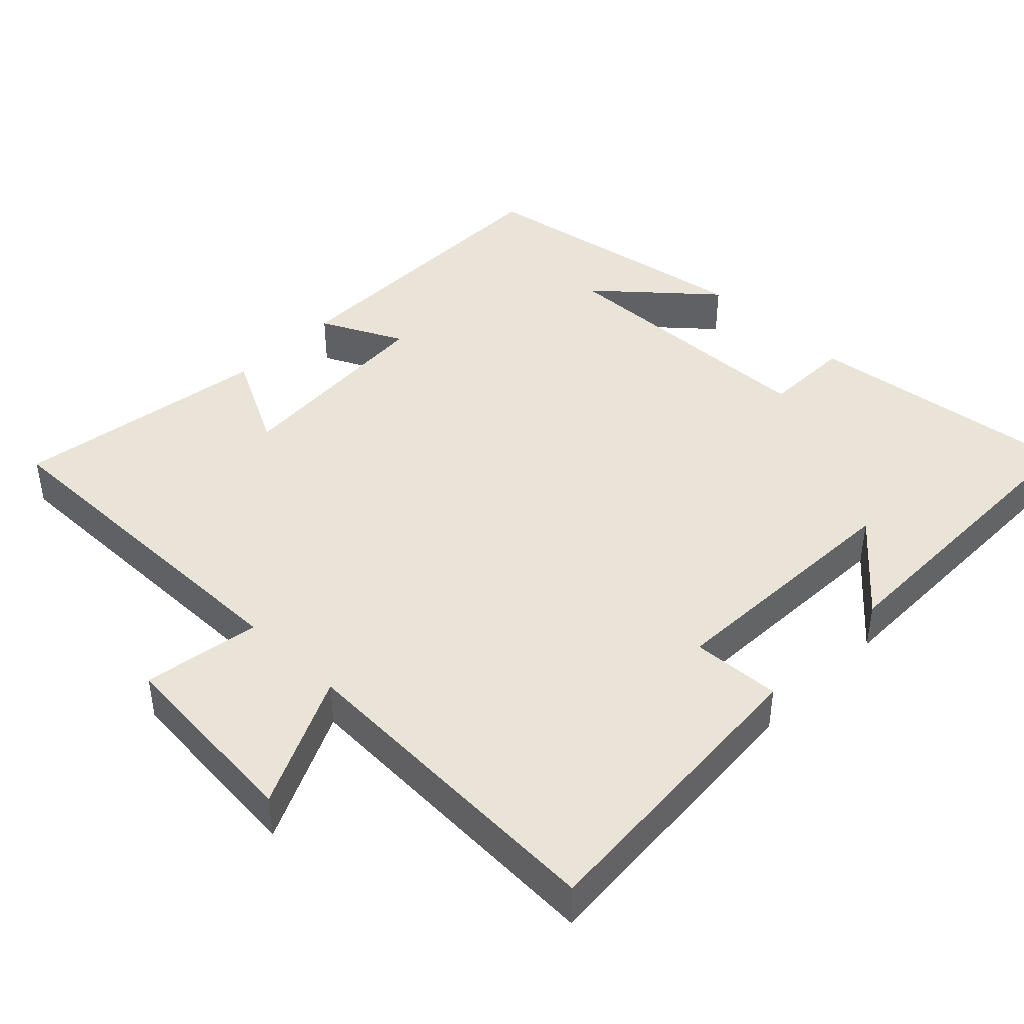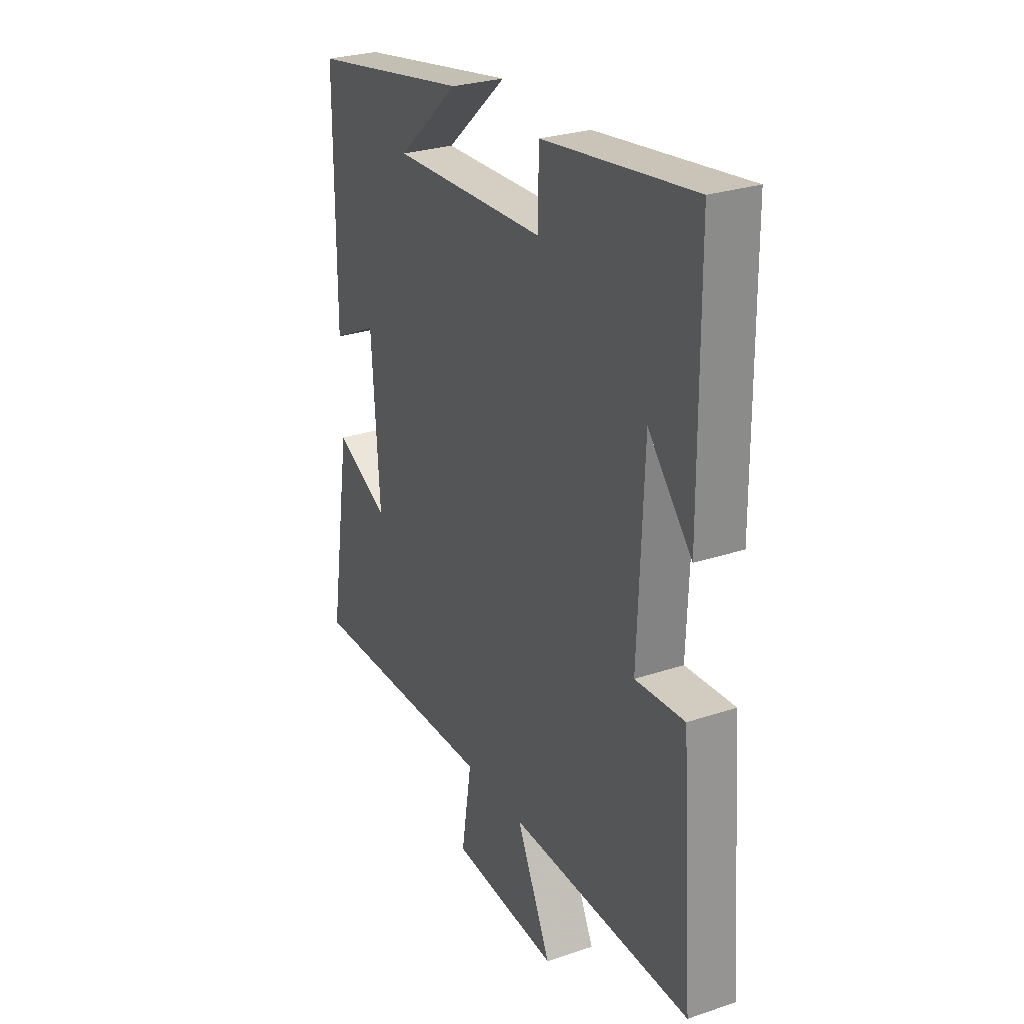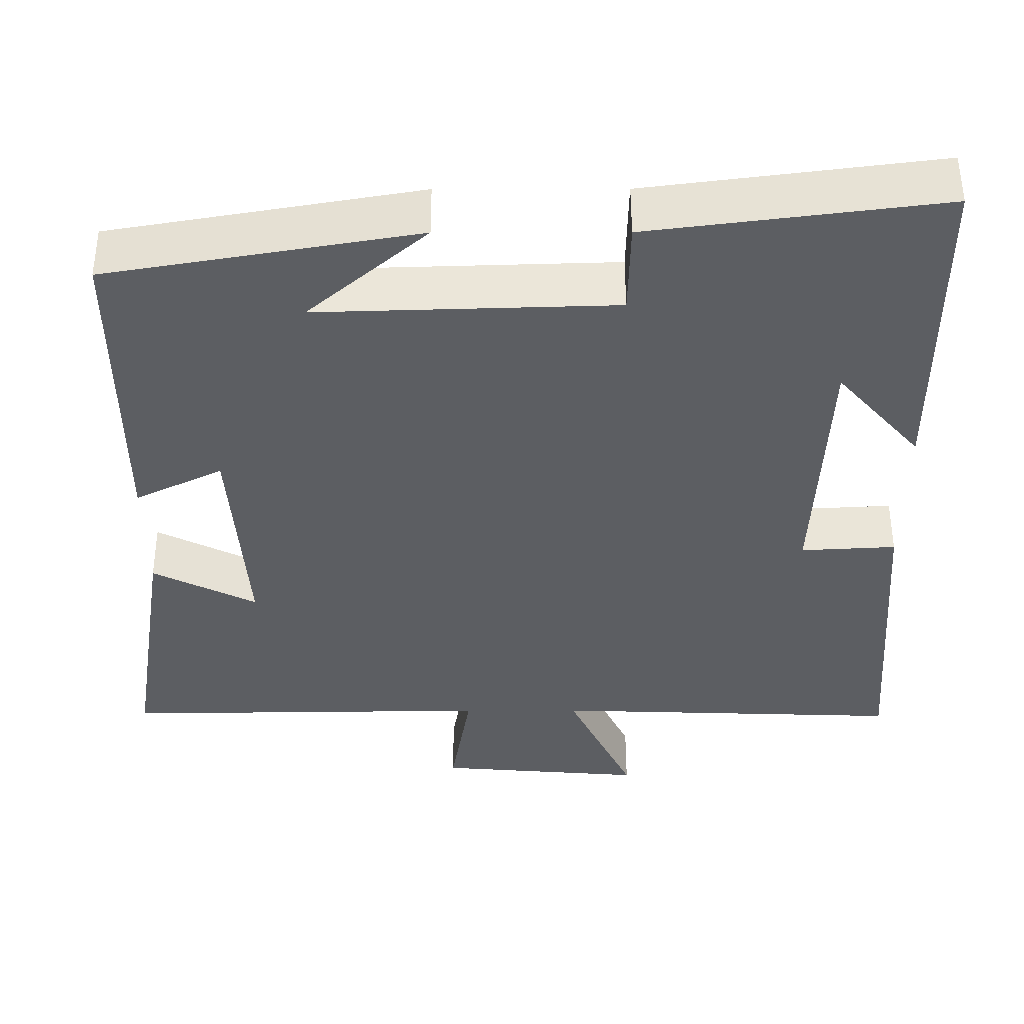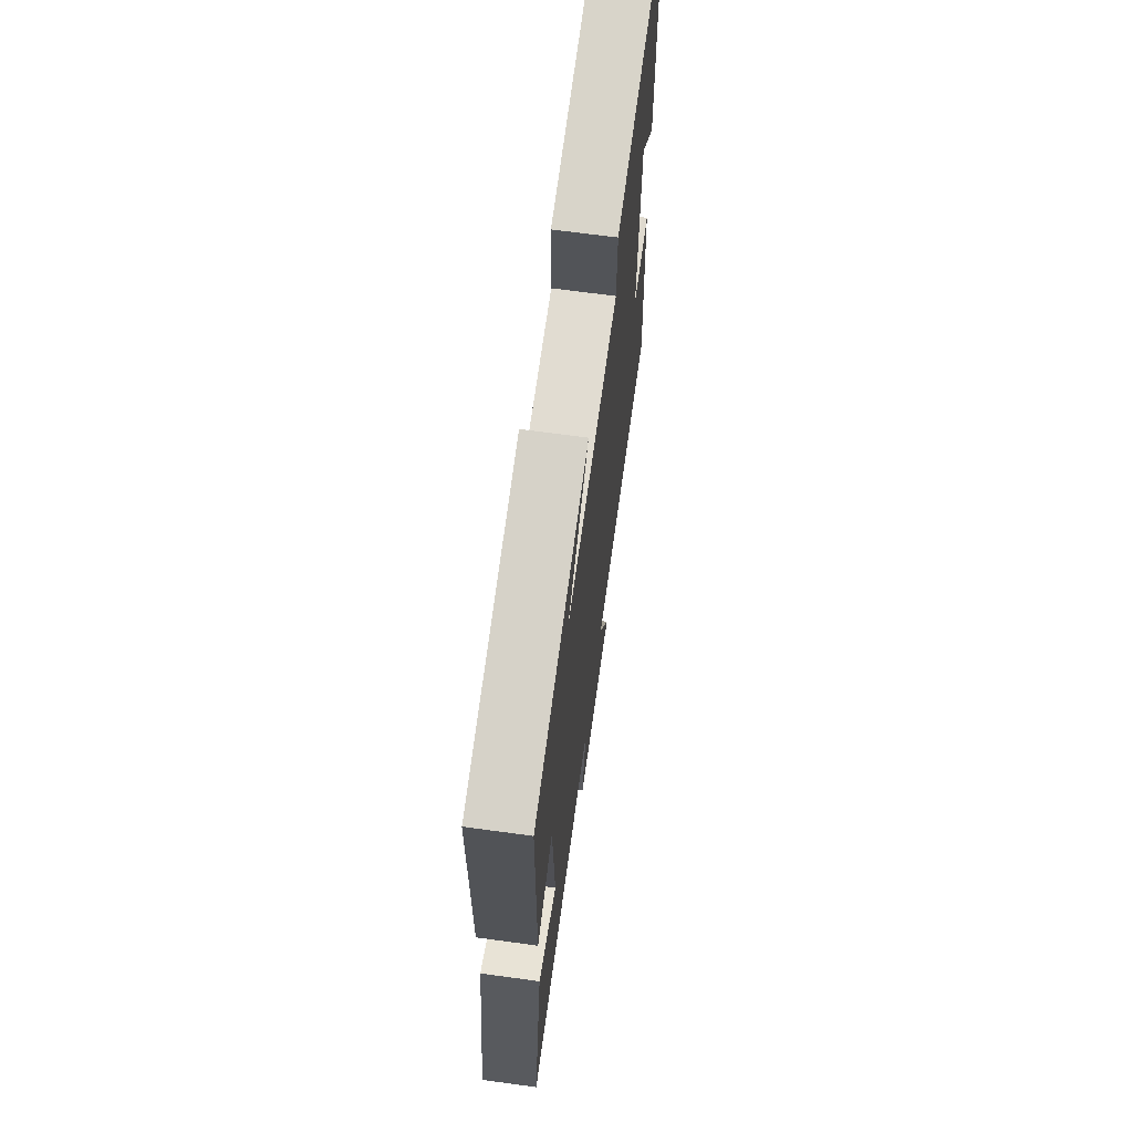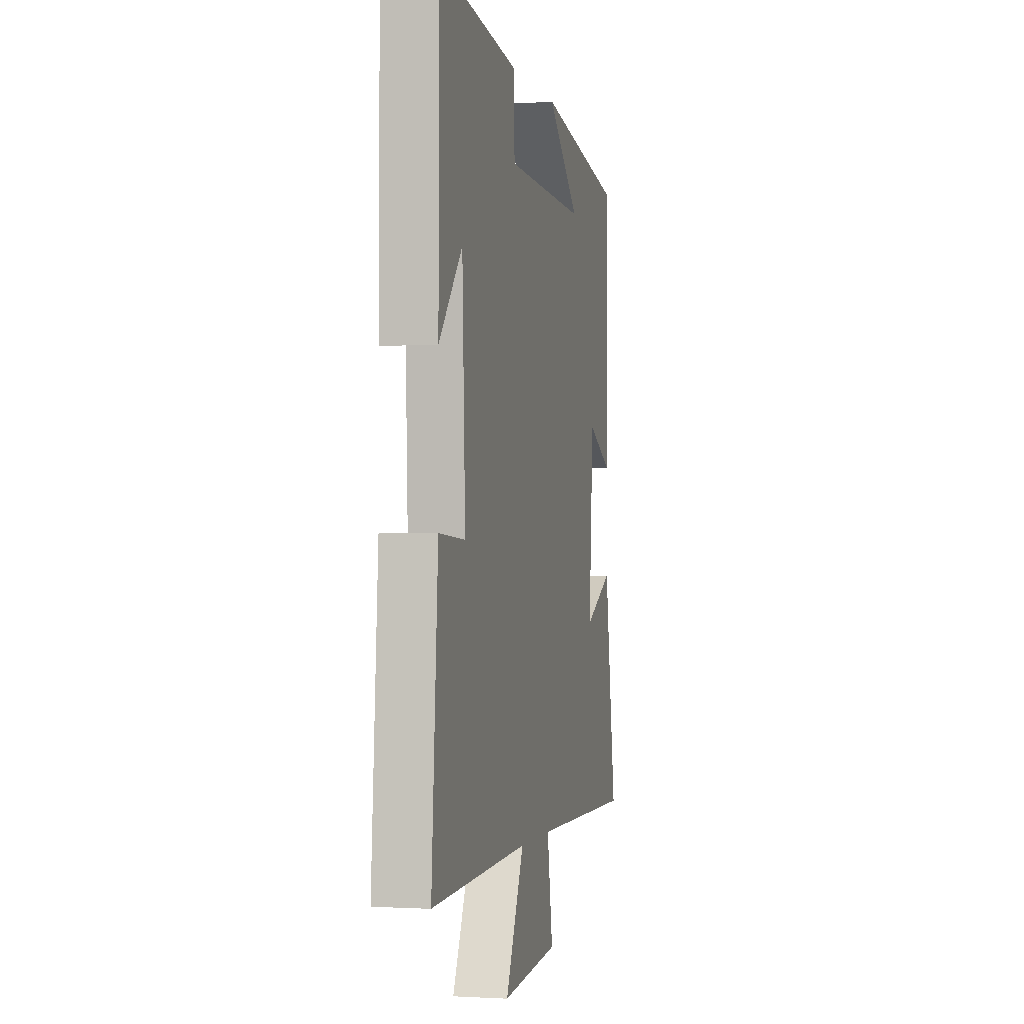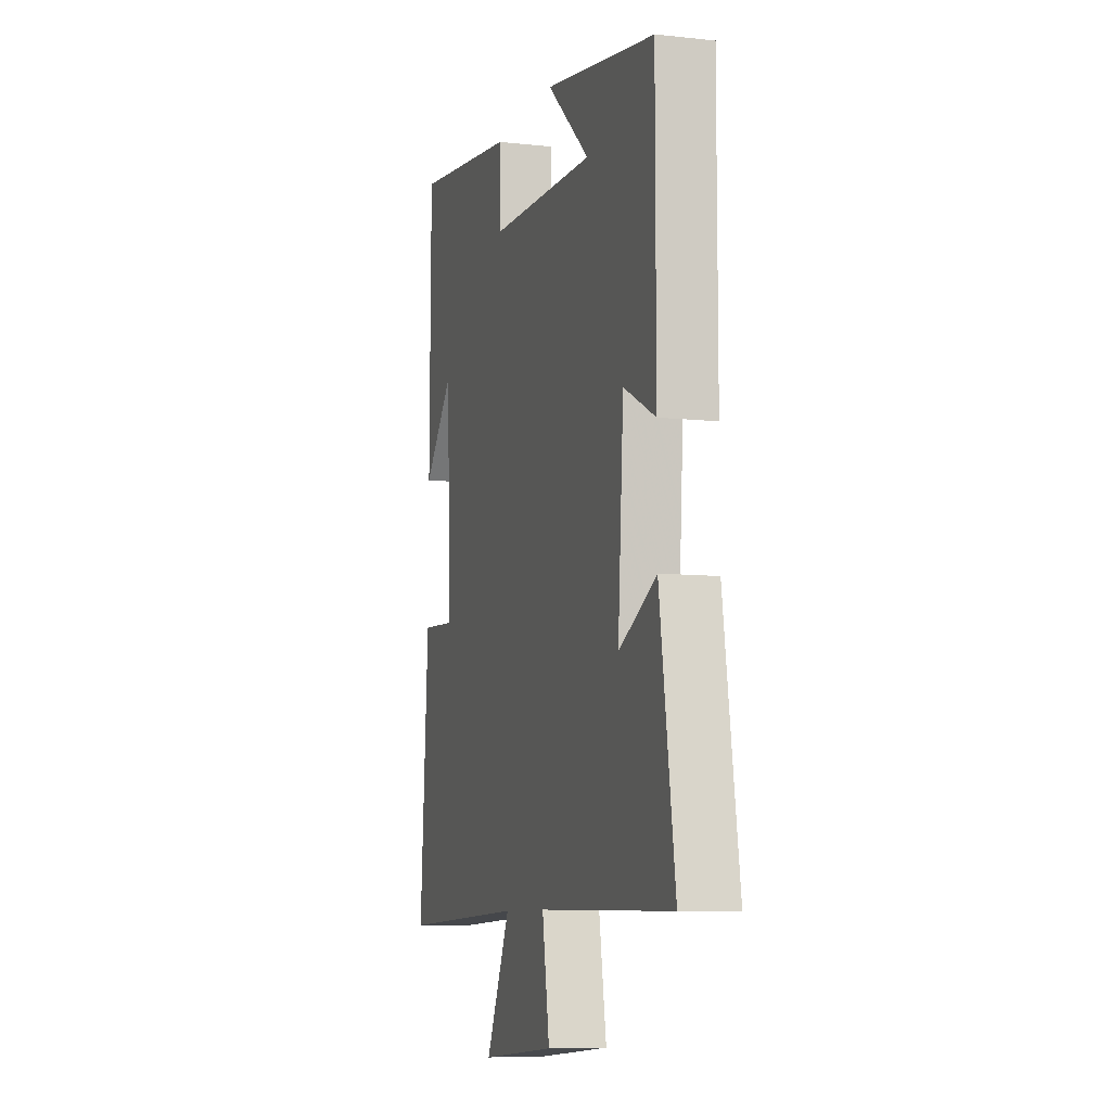
<metadata>
{"format":"obj","ext":"obj","renderer":"f3d","projection":"perspective","resolution":1024,"background":"white","views":[{"elev":43.2,"azim":-135.6,"up":"+Y"},{"elev":27.4,"azim":-117.3,"up":"+Z"},{"elev":52.3,"azim":179.9,"up":"+Z"},{"elev":67.4,"azim":97.8,"up":"+Z"},{"elev":-1.0,"azim":-76.8,"up":"+Z"},{"elev":-8.4,"azim":73.3,"up":"+Z"}]}
</metadata>
<code>
v -0.53 0.07 -0.516
v -0.5 0.07 -0.099
v -0.378 0.07 -0.106
v -0.392 0.07 0.238
v -0.5 0.07 0.113
v -0.497 0.07 0.549
v -0.125 0.07 0.5
v -0.123 0.07 0.378
v 0.257 0.07 0.366
v 0.105 0.07 0.5
v 0.5 0.07 0.431
v 0.5 0.07 0.01
v 0.387 0.07 0.066
v 0.367 0.07 -0.224
v 0.5 0.07 -0.156
v 0.554 0.07 -0.506
v 0.076 0.07 -0.5
v 0.102 0.07 -0.66
v -0.164 0.07 -0.682
v -0.078 0.07 -0.5
v -0.53 0 -0.516
v -0.5 0 -0.099
v -0.378 0 -0.106
v -0.392 0 0.238
v -0.5 0 0.113
v -0.497 0 0.549
v -0.125 0 0.5
v -0.123 0 0.378
v 0.257 0 0.366
v 0.105 0 0.5
v 0.5 0 0.431
v 0.5 0 0.01
v 0.387 0 0.066
v 0.367 0 -0.224
v 0.5 0 -0.156
v 0.554 0 -0.506
v 0.076 0 -0.5
v 0.102 0 -0.66
v -0.164 0 -0.682
v -0.078 0 -0.5
f 17 18 19 20
f 14 15 16 17
f 13 14 17 20
f 11 12 13
f 9 10 11
f 13 20 1
f 11 13 1
f 9 11 1
f 6 7 8
f 4 5 6
f 4 6 8
f 3 4 8 9
f 1 2 3
f 1 3 9
f 40 39 38 37
f 37 36 35 34
f 40 37 34 33
f 33 32 31
f 31 30 29
f 21 40 33
f 21 33 31
f 21 31 29
f 28 27 26
f 26 25 24
f 28 26 24
f 29 28 24 23
f 23 22 21
f 29 23 21
f 1 21 22 2
f 2 22 23 3
f 3 23 24 4
f 4 24 25 5
f 5 25 26 6
f 6 26 27 7
f 7 27 28 8
f 8 28 29 9
f 9 29 30 10
f 10 30 31 11
f 11 31 32 12
f 12 32 33 13
f 13 33 34 14
f 14 34 35 15
f 15 35 36 16
f 16 36 37 17
f 17 37 38 18
f 18 38 39 19
f 19 39 40 20
f 20 40 21 1

</code>
